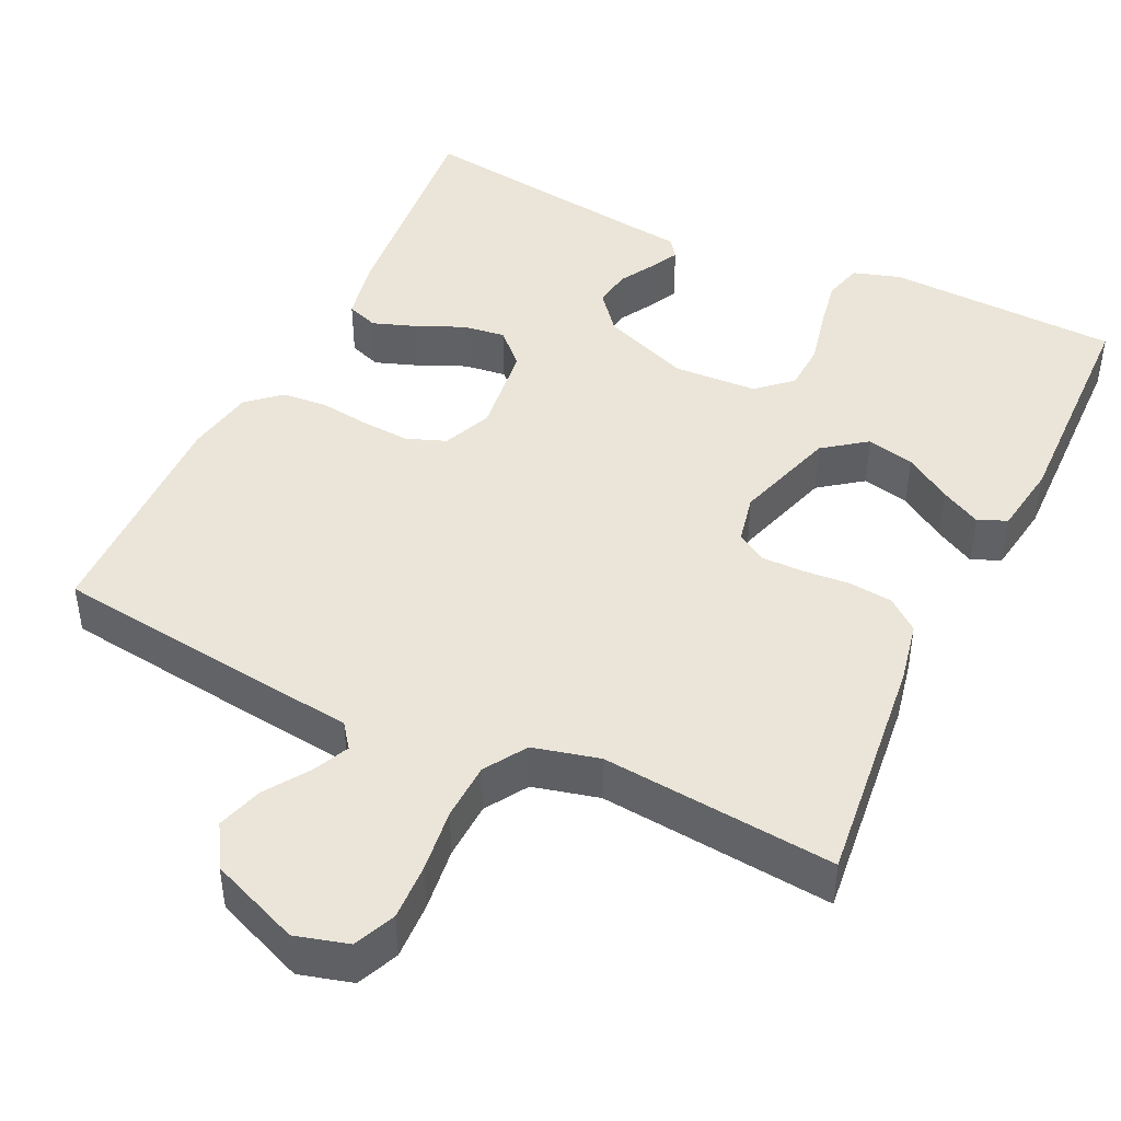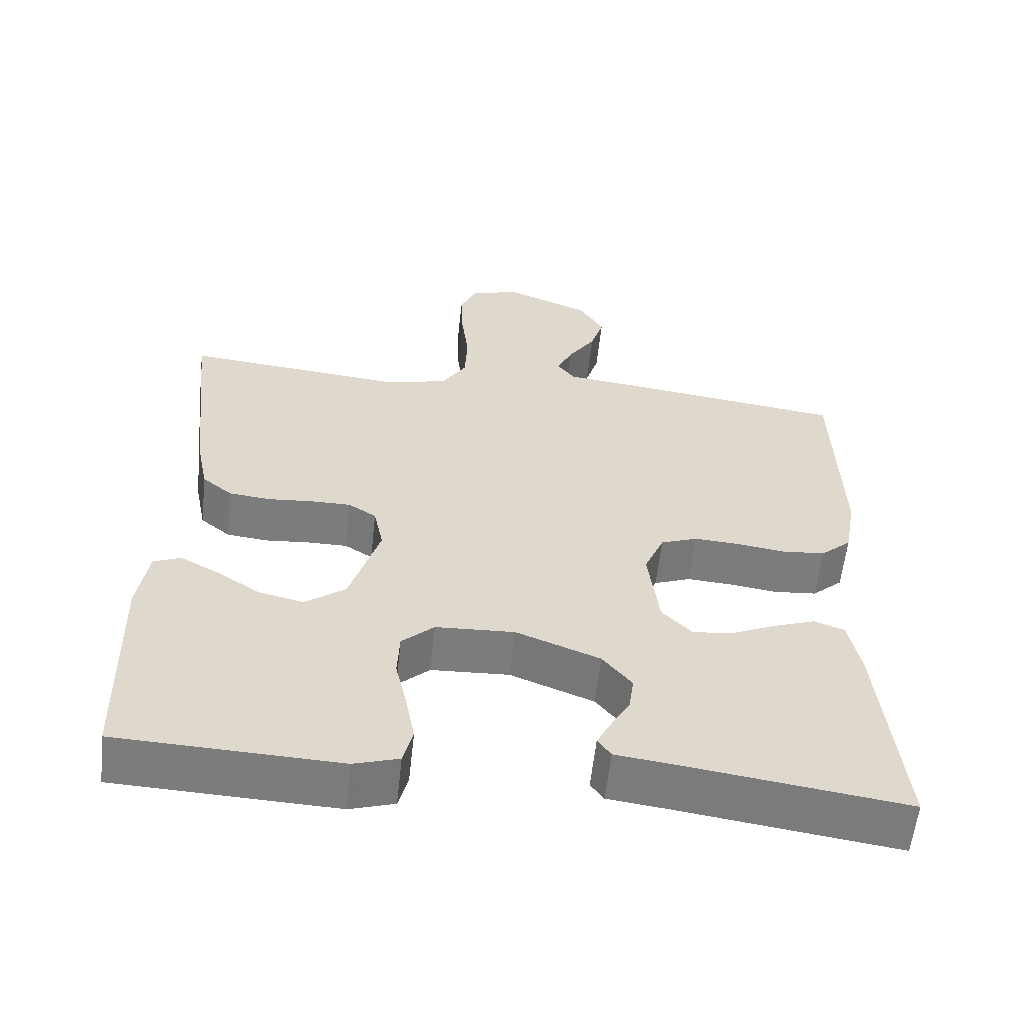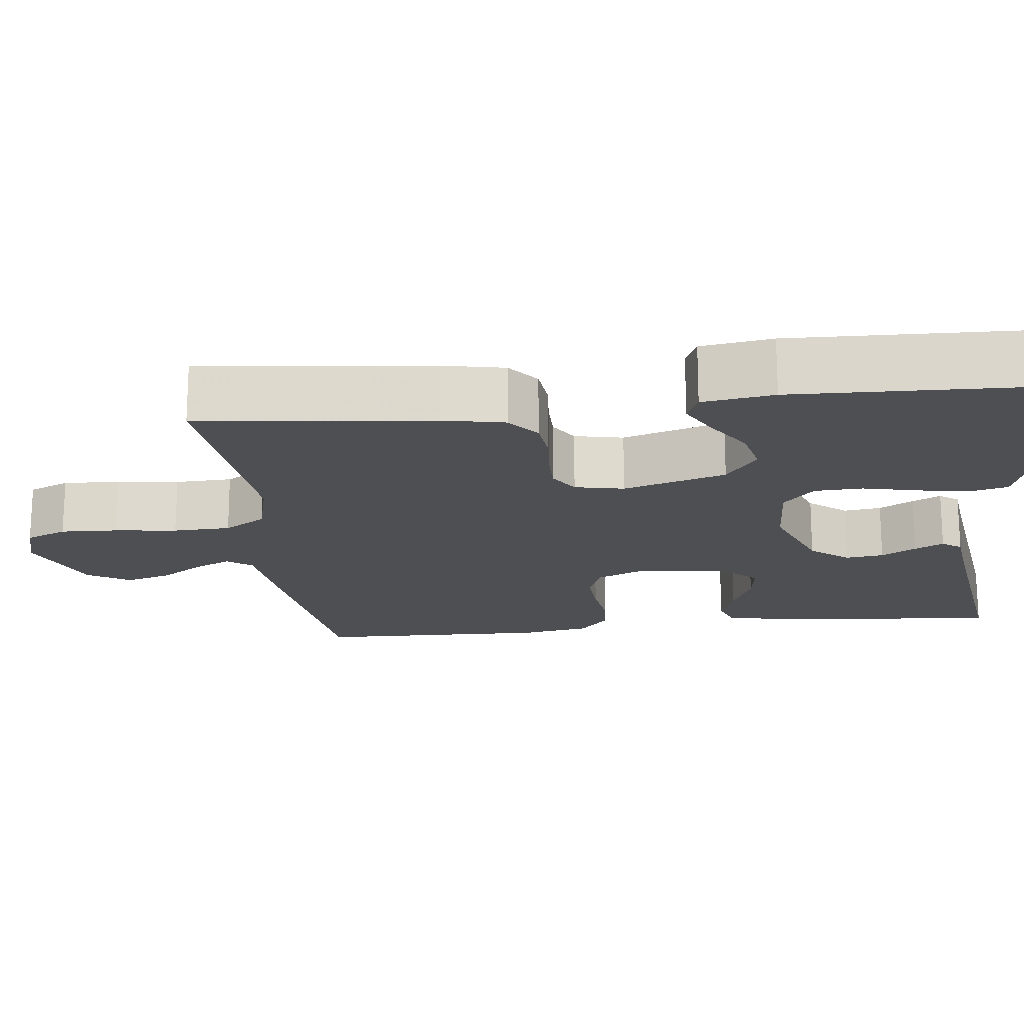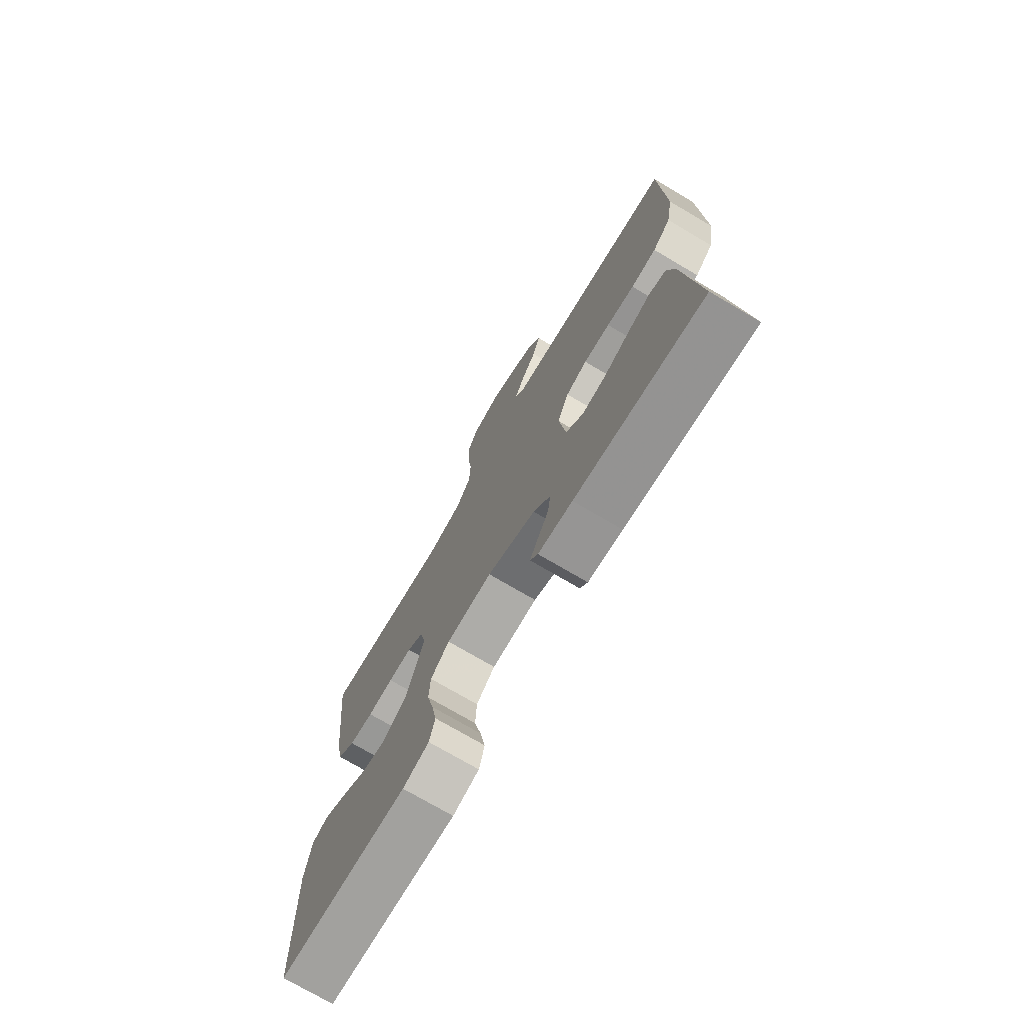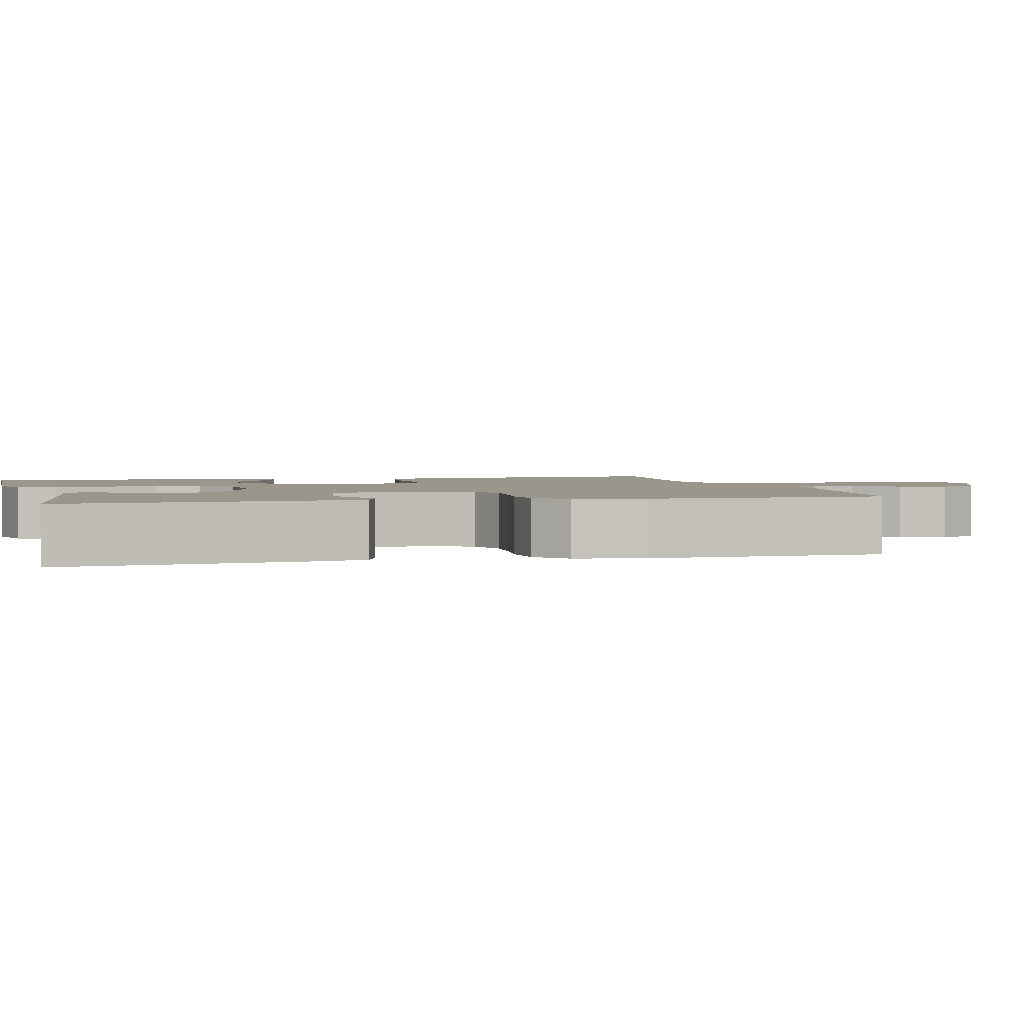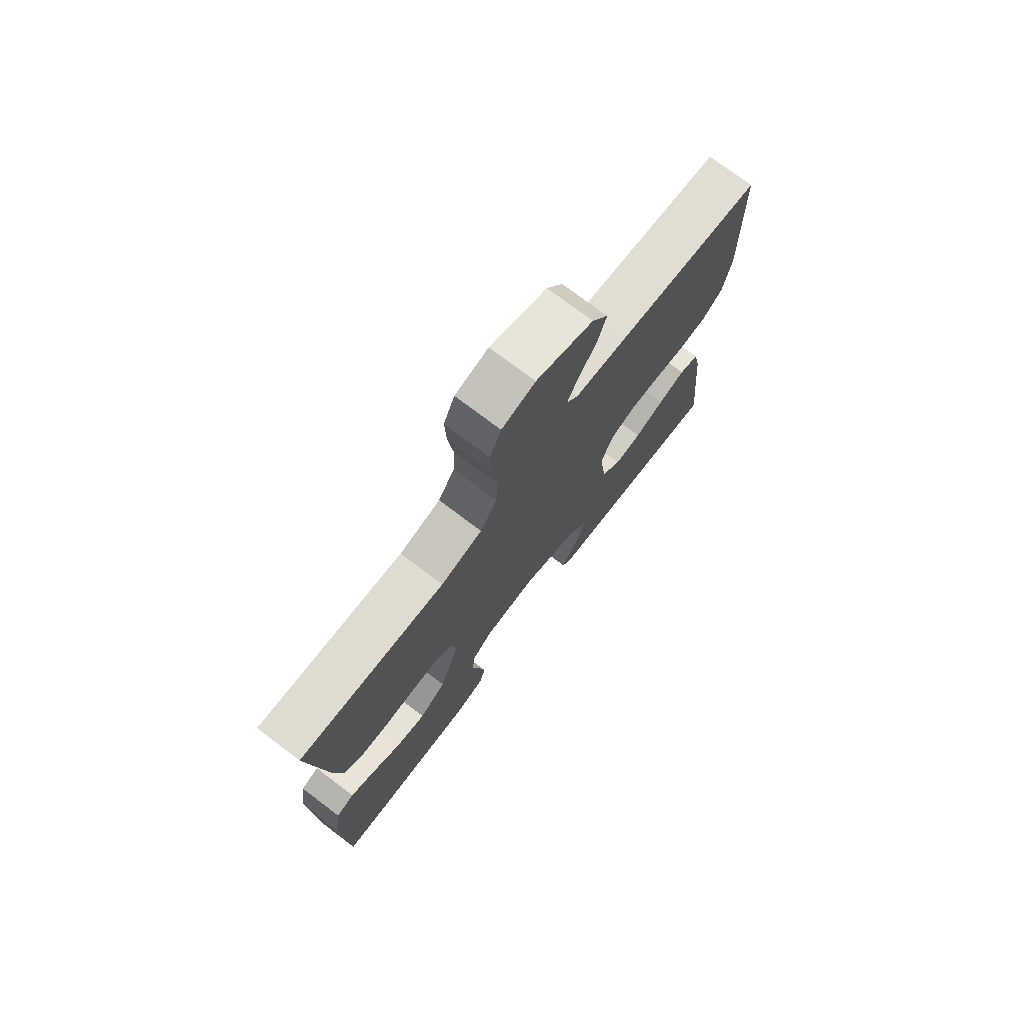
<metadata>
{"format":"obj","ext":"obj","renderer":"f3d","projection":"perspective","resolution":1024,"background":"white","views":[{"elev":44.6,"azim":25.5,"up":"+Y"},{"elev":-58.8,"azim":173.8,"up":"+Z"},{"elev":-18.0,"azim":96.5,"up":"+Y"},{"elev":-74.2,"azim":-120.5,"up":"+Z"},{"elev":2.3,"azim":-104.5,"up":"+Y"},{"elev":75.1,"azim":127.1,"up":"+Z"}]}
</metadata>
<code>
v -0.5 0.07 -0.5
v -0.471 0.07 -0.2
v -0.455 0.07 -0.122
v -0.414 0.07 -0.107
v -0.358 0.07 -0.127
v -0.297 0.07 -0.154
v -0.242 0.07 -0.161
v -0.201 0.07 -0.119
v -0.186 0.07 0
v -0.213 0.07 0.063
v -0.263 0.07 0.082
v -0.325 0.07 0.078
v -0.39 0.07 0.069
v -0.449 0.07 0.074
v -0.491 0.07 0.111
v -0.507 0.07 0.2
v -0.5 0.07 0.5
v -0.2 0.07 0.539
v -0.096 0.07 0.551
v -0.072 0.07 0.583
v -0.094 0.07 0.63
v -0.131 0.07 0.685
v -0.149 0.07 0.744
v -0.116 0.07 0.799
v 0 0.07 0.846
v 0.068 0.07 0.827
v 0.091 0.07 0.774
v 0.088 0.07 0.701
v 0.078 0.07 0.62
v 0.081 0.07 0.546
v 0.115 0.07 0.492
v 0.2 0.07 0.471
v 0.5 0.07 0.5
v 0.467 0.07 0.2
v 0.451 0.07 0.121
v 0.41 0.07 0.088
v 0.354 0.07 0.082
v 0.294 0.07 0.087
v 0.239 0.07 0.087
v 0.201 0.07 0.063
v 0.188 0.07 0
v 0.229 0.07 -0.132
v 0.284 0.07 -0.173
v 0.345 0.07 -0.159
v 0.405 0.07 -0.12
v 0.457 0.07 -0.092
v 0.494 0.07 -0.108
v 0.508 0.07 -0.2
v 0.5 0.07 -0.5
v 0.2 0.07 -0.512
v 0.139 0.07 -0.493
v 0.126 0.07 -0.443
v 0.138 0.07 -0.377
v 0.154 0.07 -0.306
v 0.151 0.07 -0.244
v 0.107 0.07 -0.204
v 0 0.07 -0.199
v -0.114 0.07 -0.243
v -0.154 0.07 -0.292
v -0.147 0.07 -0.341
v -0.121 0.07 -0.386
v -0.102 0.07 -0.423
v -0.12 0.07 -0.448
v -0.2 0.07 -0.458
v -0.5 0 -0.5
v -0.471 0 -0.2
v -0.455 0 -0.122
v -0.414 0 -0.107
v -0.358 0 -0.127
v -0.297 0 -0.154
v -0.242 0 -0.161
v -0.201 0 -0.119
v -0.186 0 0
v -0.213 0 0.063
v -0.263 0 0.082
v -0.325 0 0.078
v -0.39 0 0.069
v -0.449 0 0.074
v -0.491 0 0.111
v -0.507 0 0.2
v -0.5 0 0.5
v -0.2 0 0.539
v -0.096 0 0.551
v -0.072 0 0.583
v -0.094 0 0.63
v -0.131 0 0.685
v -0.149 0 0.744
v -0.116 0 0.799
v 0 0 0.846
v 0.068 0 0.827
v 0.091 0 0.774
v 0.088 0 0.701
v 0.078 0 0.62
v 0.081 0 0.546
v 0.115 0 0.492
v 0.2 0 0.471
v 0.5 0 0.5
v 0.467 0 0.2
v 0.451 0 0.121
v 0.41 0 0.088
v 0.354 0 0.082
v 0.294 0 0.087
v 0.239 0 0.087
v 0.201 0 0.063
v 0.188 0 0
v 0.229 0 -0.132
v 0.284 0 -0.173
v 0.345 0 -0.159
v 0.405 0 -0.12
v 0.457 0 -0.092
v 0.494 0 -0.108
v 0.508 0 -0.2
v 0.5 0 -0.5
v 0.2 0 -0.512
v 0.139 0 -0.493
v 0.126 0 -0.443
v 0.138 0 -0.377
v 0.154 0 -0.306
v 0.151 0 -0.244
v 0.107 0 -0.204
v 0 0 -0.199
v -0.114 0 -0.243
v -0.154 0 -0.292
v -0.147 0 -0.341
v -0.121 0 -0.386
v -0.102 0 -0.423
v -0.12 0 -0.448
v -0.2 0 -0.458
f 61 62 63 64
f 60 61 64 1
f 59 60 1 2
f 58 59 2 3
f 51 52 53 54
f 49 50 51 54
f 49 54 55
f 48 49 55 56
f 44 45 46 47
f 44 47 48
f 43 44 48
f 35 36 37 38
f 35 38 39
f 32 33 34 35
f 31 32 35 39
f 30 31 39 40
f 26 27 28 29
f 26 29 30
f 25 26 30
f 21 22 23 24
f 20 21 24 25
f 16 17 18 19
f 14 15 16 19
f 12 13 14 19
f 11 12 19 20
f 10 11 20
f 9 10 20 25
f 3 4 5 6
f 58 3 6
f 57 58 6 7
f 43 48 56 57
f 42 43 57 7
f 25 30 40 41
f 8 9 25 41
f 7 8 41 42
f 128 127 126 125
f 65 128 125 124
f 66 65 124 123
f 67 66 123 122
f 118 117 116 115
f 118 115 114 113
f 119 118 113
f 120 119 113 112
f 111 110 109 108
f 112 111 108
f 112 108 107
f 102 101 100 99
f 103 102 99
f 99 98 97 96
f 103 99 96 95
f 104 103 95 94
f 93 92 91 90
f 94 93 90
f 94 90 89
f 88 87 86 85
f 89 88 85 84
f 83 82 81 80
f 83 80 79 78
f 83 78 77 76
f 84 83 76 75
f 84 75 74
f 89 84 74 73
f 70 69 68 67
f 70 67 122
f 71 70 122 121
f 121 120 112 107
f 71 121 107 106
f 105 104 94 89
f 105 89 73 72
f 106 105 72 71
f 1 65 66 2
f 2 66 67 3
f 3 67 68 4
f 4 68 69 5
f 5 69 70 6
f 6 70 71 7
f 7 71 72 8
f 8 72 73 9
f 9 73 74 10
f 10 74 75 11
f 11 75 76 12
f 12 76 77 13
f 13 77 78 14
f 14 78 79 15
f 15 79 80 16
f 16 80 81 17
f 17 81 82 18
f 18 82 83 19
f 19 83 84 20
f 20 84 85 21
f 21 85 86 22
f 22 86 87 23
f 23 87 88 24
f 24 88 89 25
f 25 89 90 26
f 26 90 91 27
f 27 91 92 28
f 28 92 93 29
f 29 93 94 30
f 30 94 95 31
f 31 95 96 32
f 32 96 97 33
f 33 97 98 34
f 34 98 99 35
f 35 99 100 36
f 36 100 101 37
f 37 101 102 38
f 38 102 103 39
f 39 103 104 40
f 40 104 105 41
f 41 105 106 42
f 42 106 107 43
f 43 107 108 44
f 44 108 109 45
f 45 109 110 46
f 46 110 111 47
f 47 111 112 48
f 48 112 113 49
f 49 113 114 50
f 50 114 115 51
f 51 115 116 52
f 52 116 117 53
f 53 117 118 54
f 54 118 119 55
f 55 119 120 56
f 56 120 121 57
f 57 121 122 58
f 58 122 123 59
f 59 123 124 60
f 60 124 125 61
f 61 125 126 62
f 62 126 127 63
f 63 127 128 64
f 64 128 65 1

</code>
